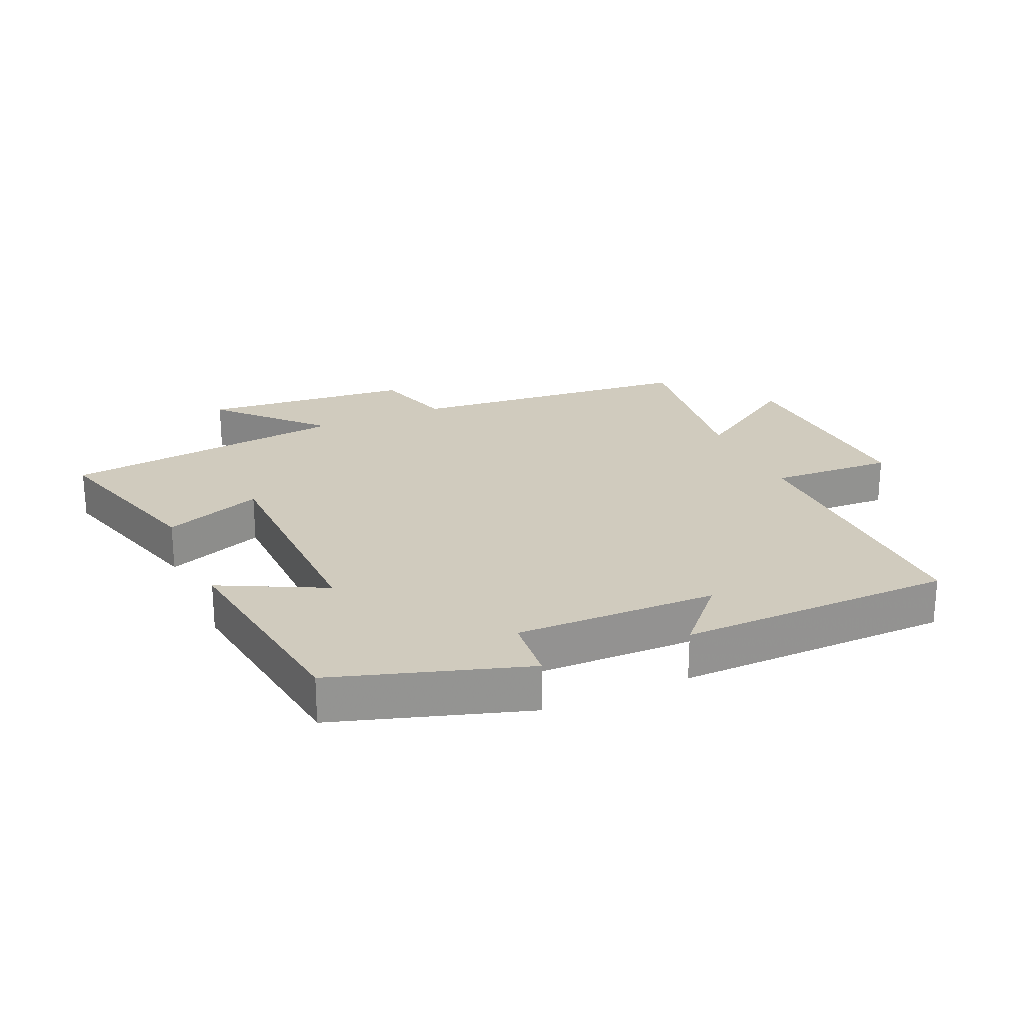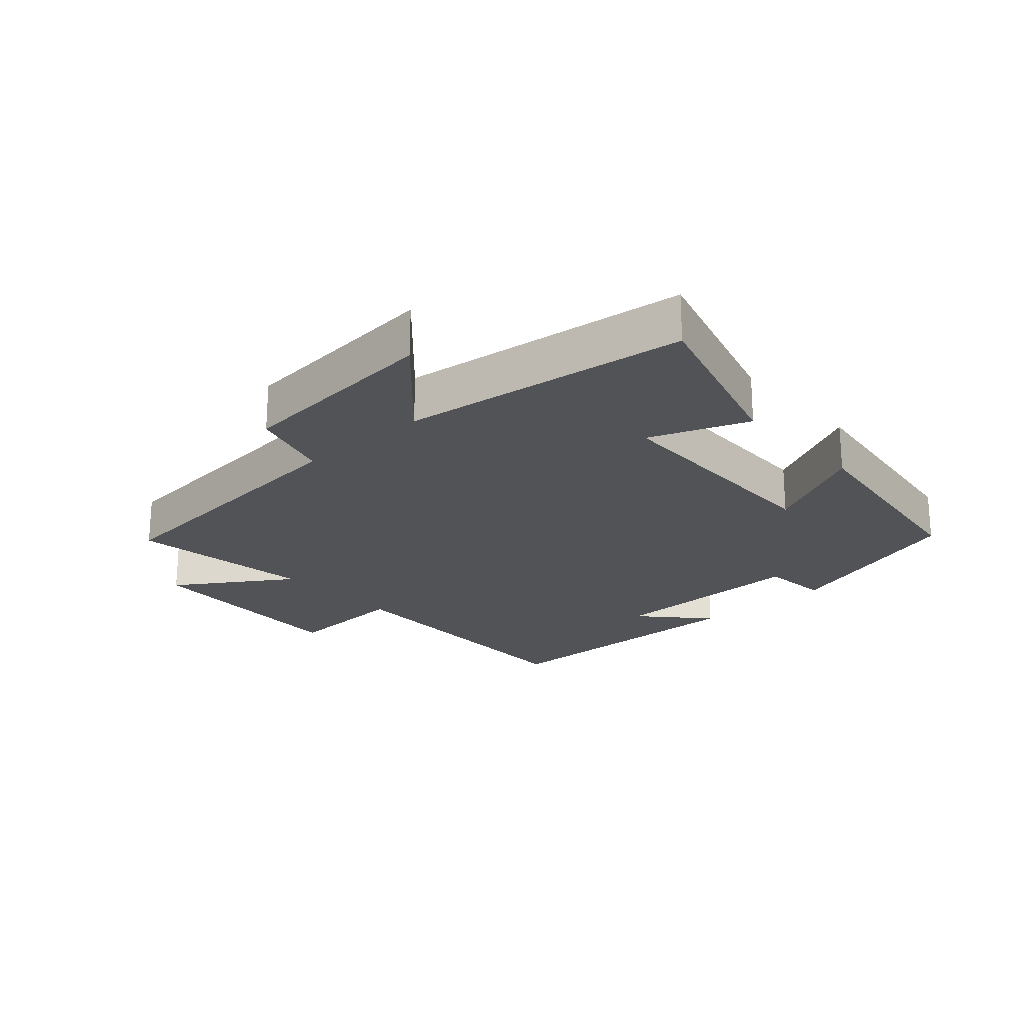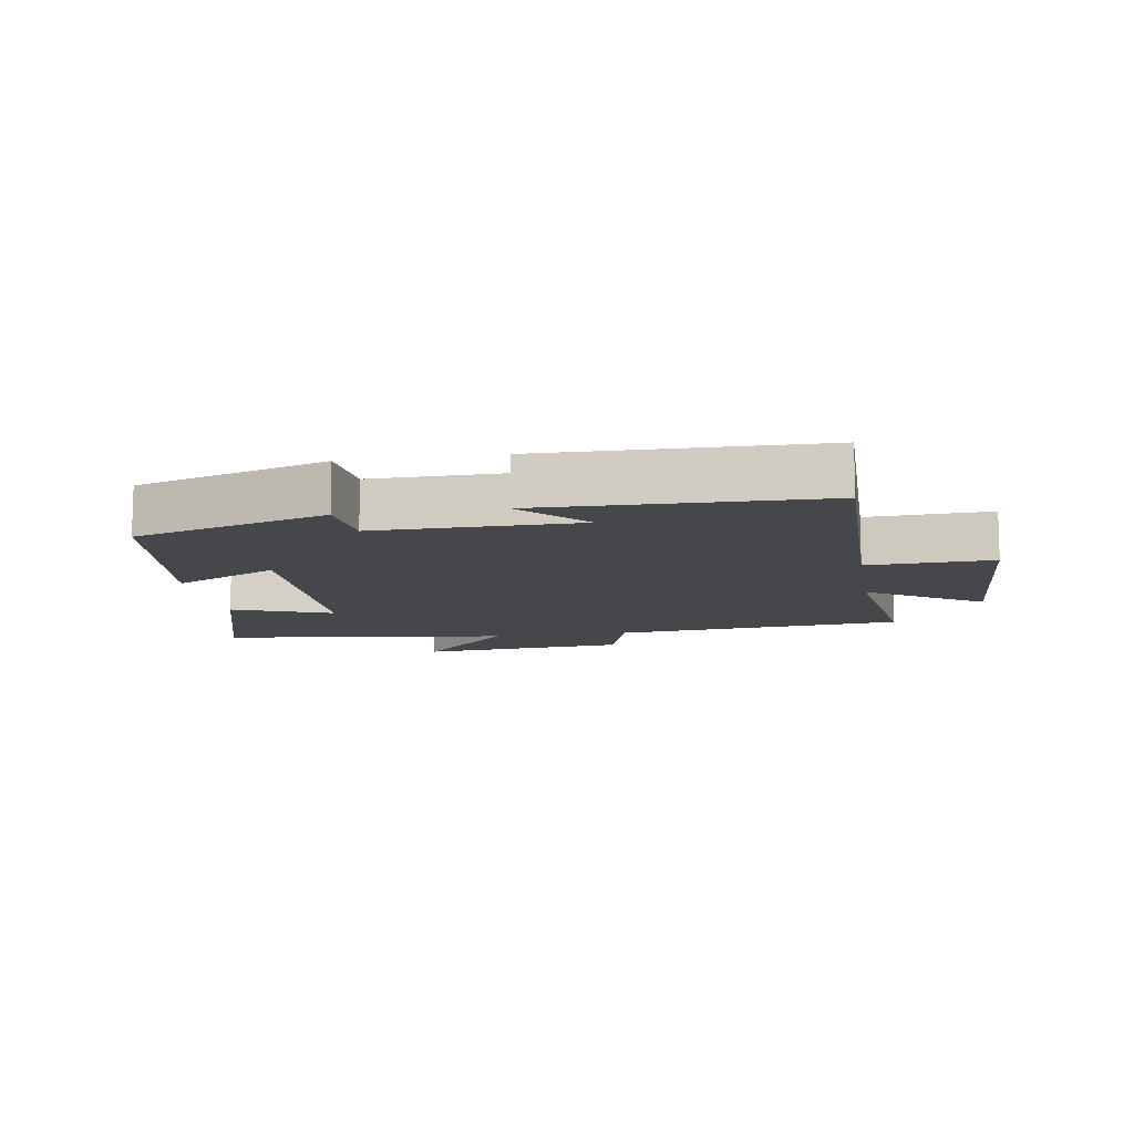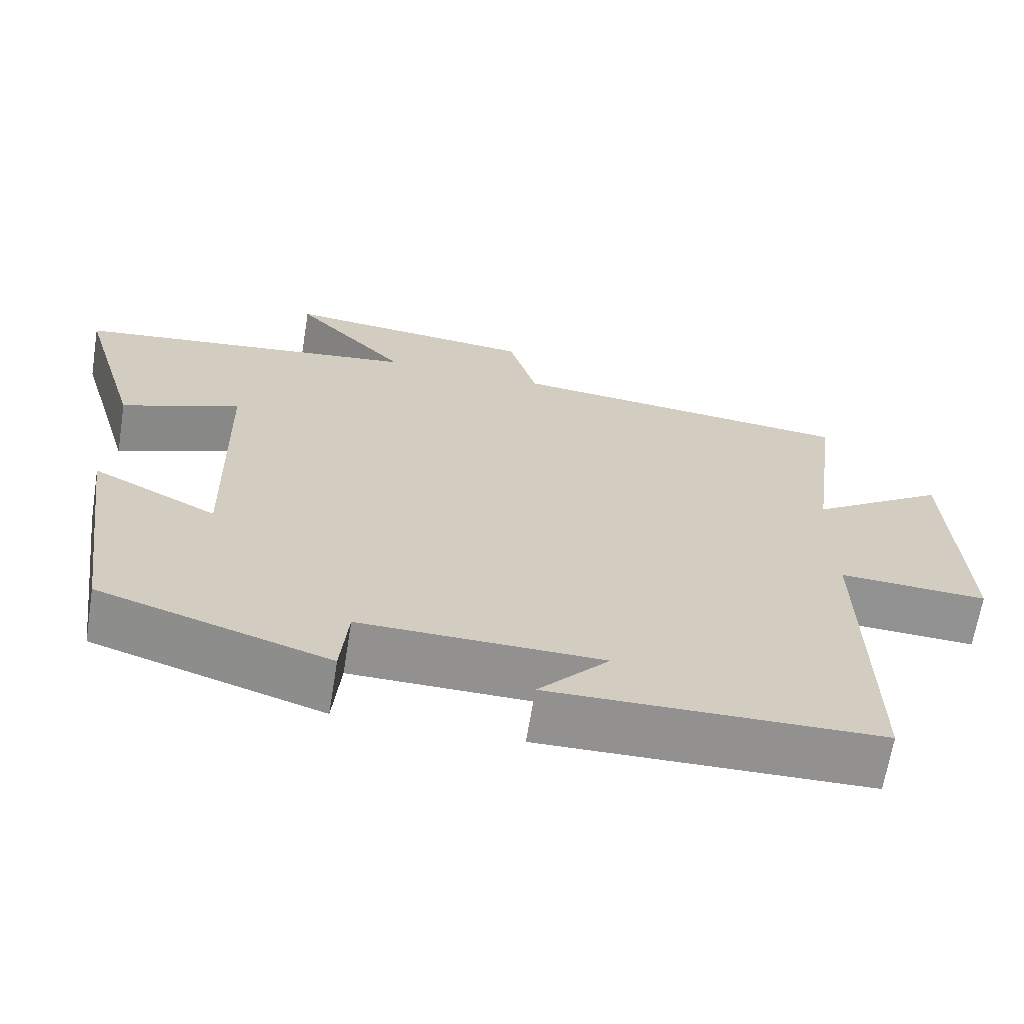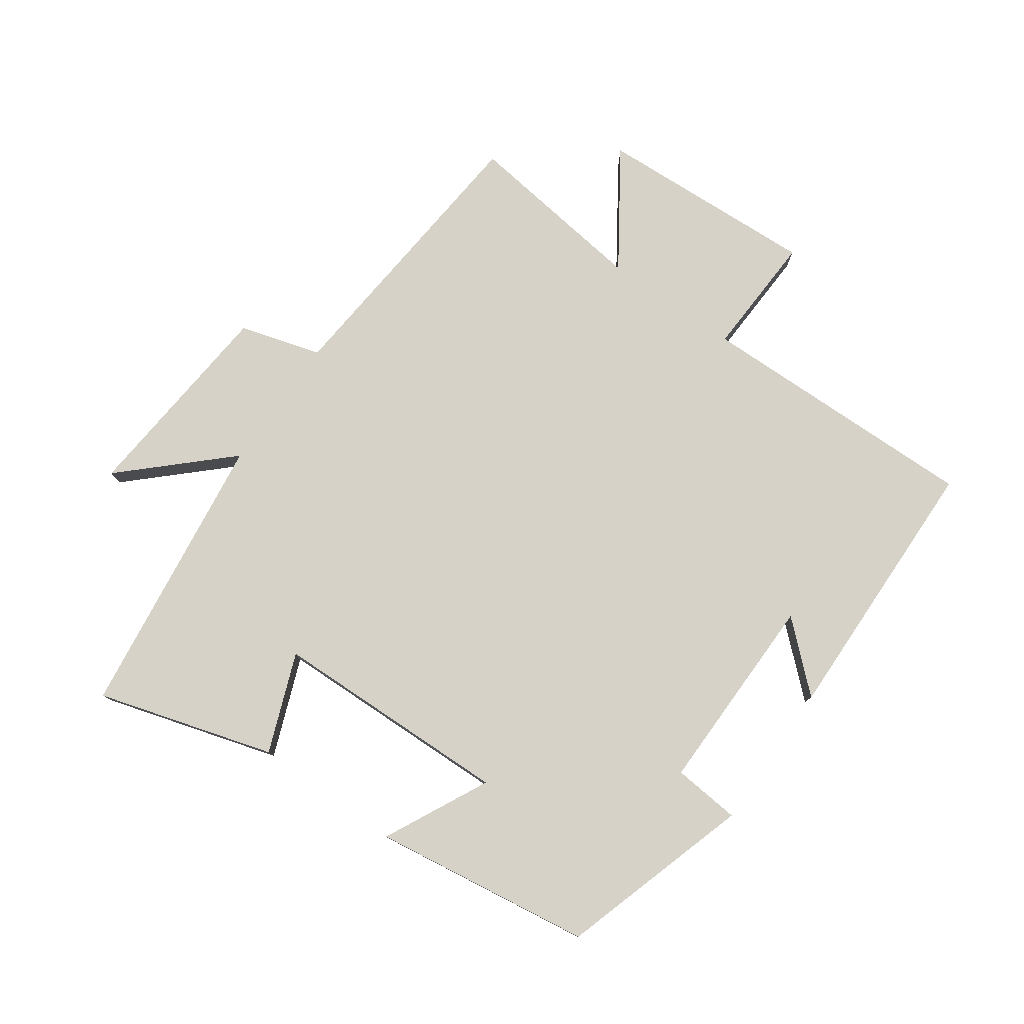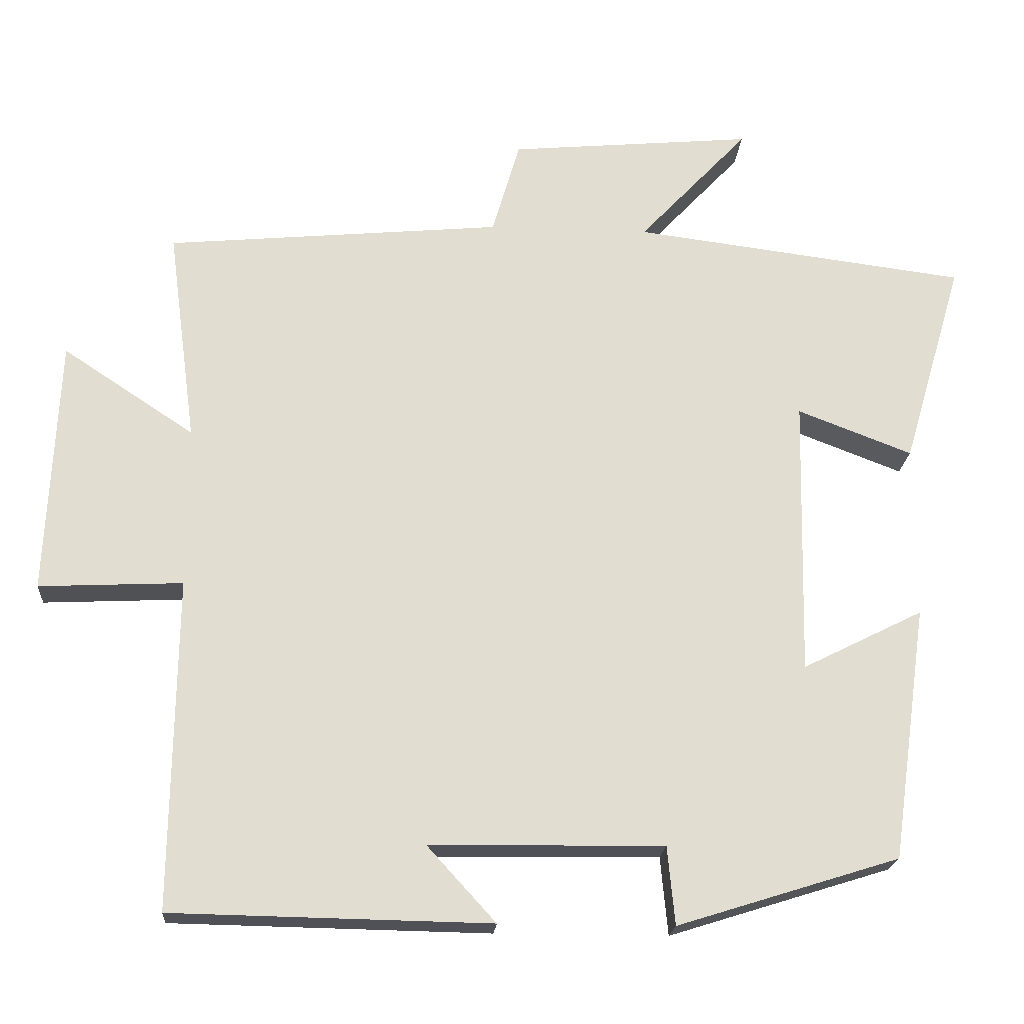
<metadata>
{"format":"obj","ext":"obj","renderer":"f3d","projection":"perspective","resolution":1024,"background":"white","views":[{"elev":23.5,"azim":156.2,"up":"+Y"},{"elev":-22.1,"azim":42.1,"up":"+Y"},{"elev":-10.8,"azim":-170.8,"up":"+Y"},{"elev":-66.1,"azim":170.8,"up":"+Z"},{"elev":78.3,"azim":125.1,"up":"+Y"},{"elev":-20.4,"azim":-4.1,"up":"+Z"}]}
</metadata>
<code>
v 0.581 0.07 0.443
v 0.5 0.07 0.168
v 0.346 0.07 0.227
v 0.338 0.07 -0.147
v 0.5 0.07 -0.066
v 0.452 0.07 -0.407
v 0.154 0.07 -0.5
v 0.144 0.07 -0.395
v -0.17 0.07 -0.399
v -0.078 0.07 -0.5
v -0.506 0.07 -0.492
v -0.5 0.07 -0.048
v -0.693 0.07 -0.057
v -0.677 0.07 0.287
v -0.5 0.07 0.17
v -0.538 0.07 0.458
v -0.086 0.07 0.5
v -0.049 0.07 0.627
v 0.279 0.07 0.657
v 0.132 0.07 0.5
v 0.581 0 0.443
v 0.5 0 0.168
v 0.346 0 0.227
v 0.338 0 -0.147
v 0.5 0 -0.066
v 0.452 0 -0.407
v 0.154 0 -0.5
v 0.144 0 -0.395
v -0.17 0 -0.399
v -0.078 0 -0.5
v -0.506 0 -0.492
v -0.5 0 -0.048
v -0.693 0 -0.057
v -0.677 0 0.287
v -0.5 0 0.17
v -0.538 0 0.458
v -0.086 0 0.5
v -0.049 0 0.627
v 0.279 0 0.657
v 0.132 0 0.5
f 17 18 19 20
f 17 20 1
f 16 17 1
f 15 16 1
f 12 13 14 15
f 12 15 1
f 9 10 11 12
f 8 9 12
f 6 7 8
f 5 6 8
f 4 5 8
f 3 4 8 12
f 1 2 3
f 1 3 12
f 40 39 38 37
f 21 40 37
f 21 37 36
f 21 36 35
f 35 34 33 32
f 21 35 32
f 32 31 30 29
f 32 29 28
f 28 27 26
f 28 26 25
f 28 25 24
f 32 28 24 23
f 23 22 21
f 32 23 21
f 1 21 22 2
f 2 22 23 3
f 3 23 24 4
f 4 24 25 5
f 5 25 26 6
f 6 26 27 7
f 7 27 28 8
f 8 28 29 9
f 9 29 30 10
f 10 30 31 11
f 11 31 32 12
f 12 32 33 13
f 13 33 34 14
f 14 34 35 15
f 15 35 36 16
f 16 36 37 17
f 17 37 38 18
f 18 38 39 19
f 19 39 40 20
f 20 40 21 1

</code>
